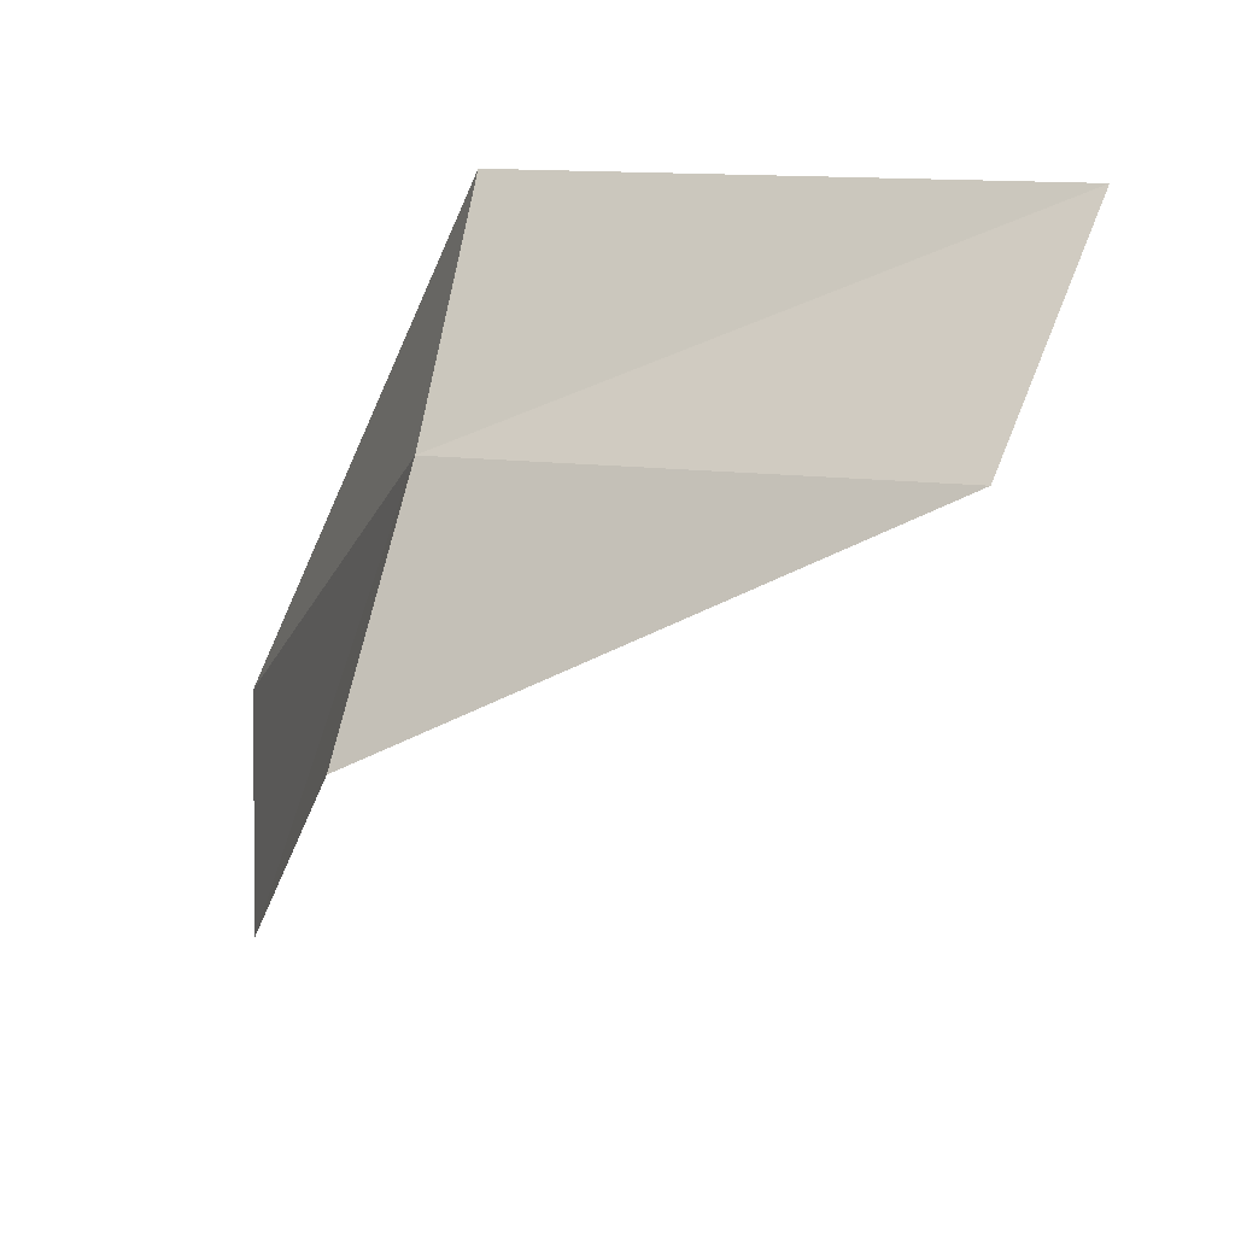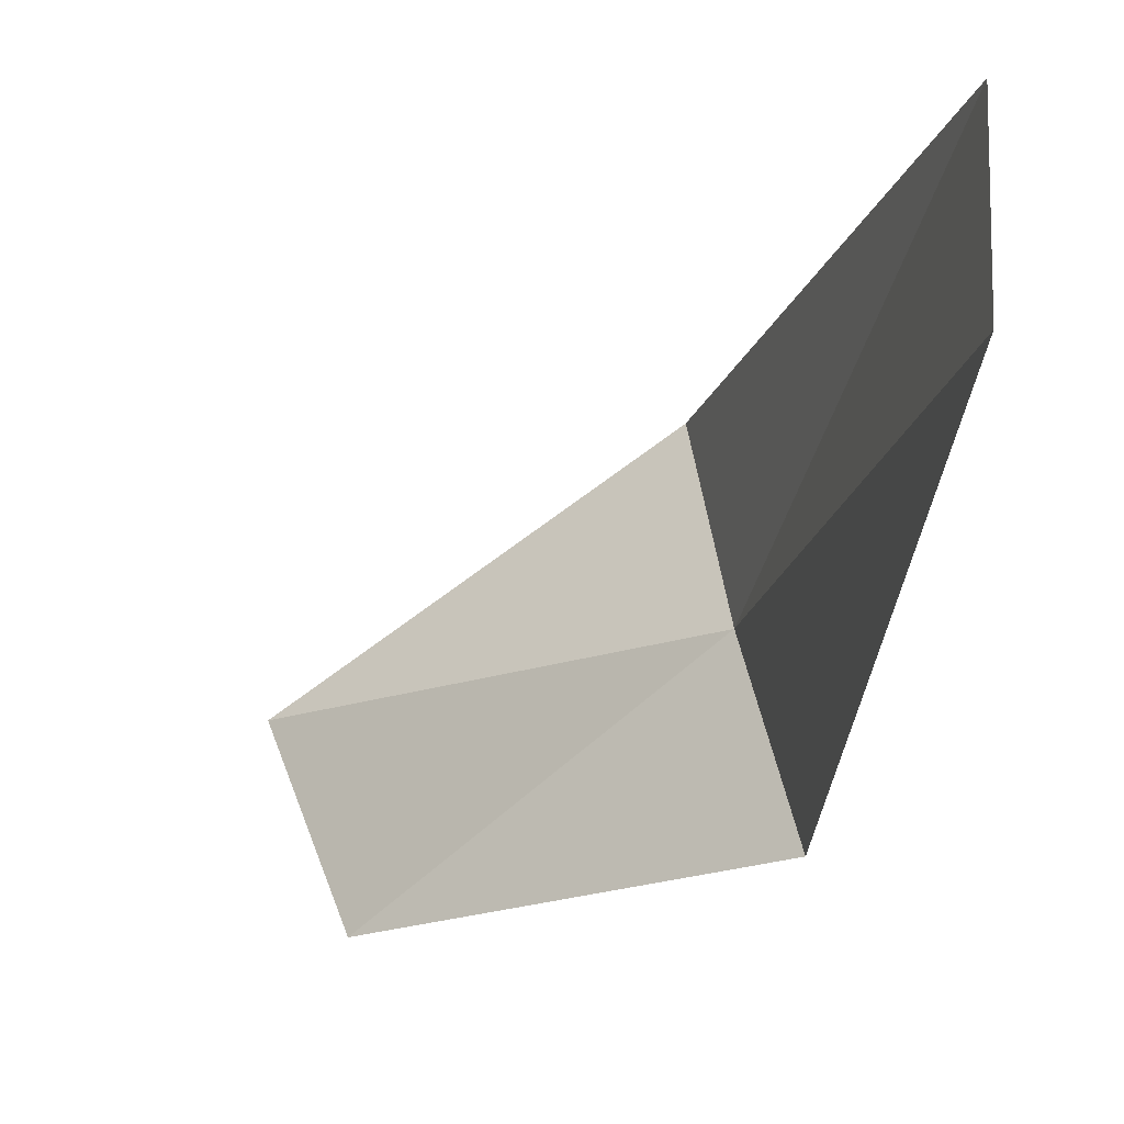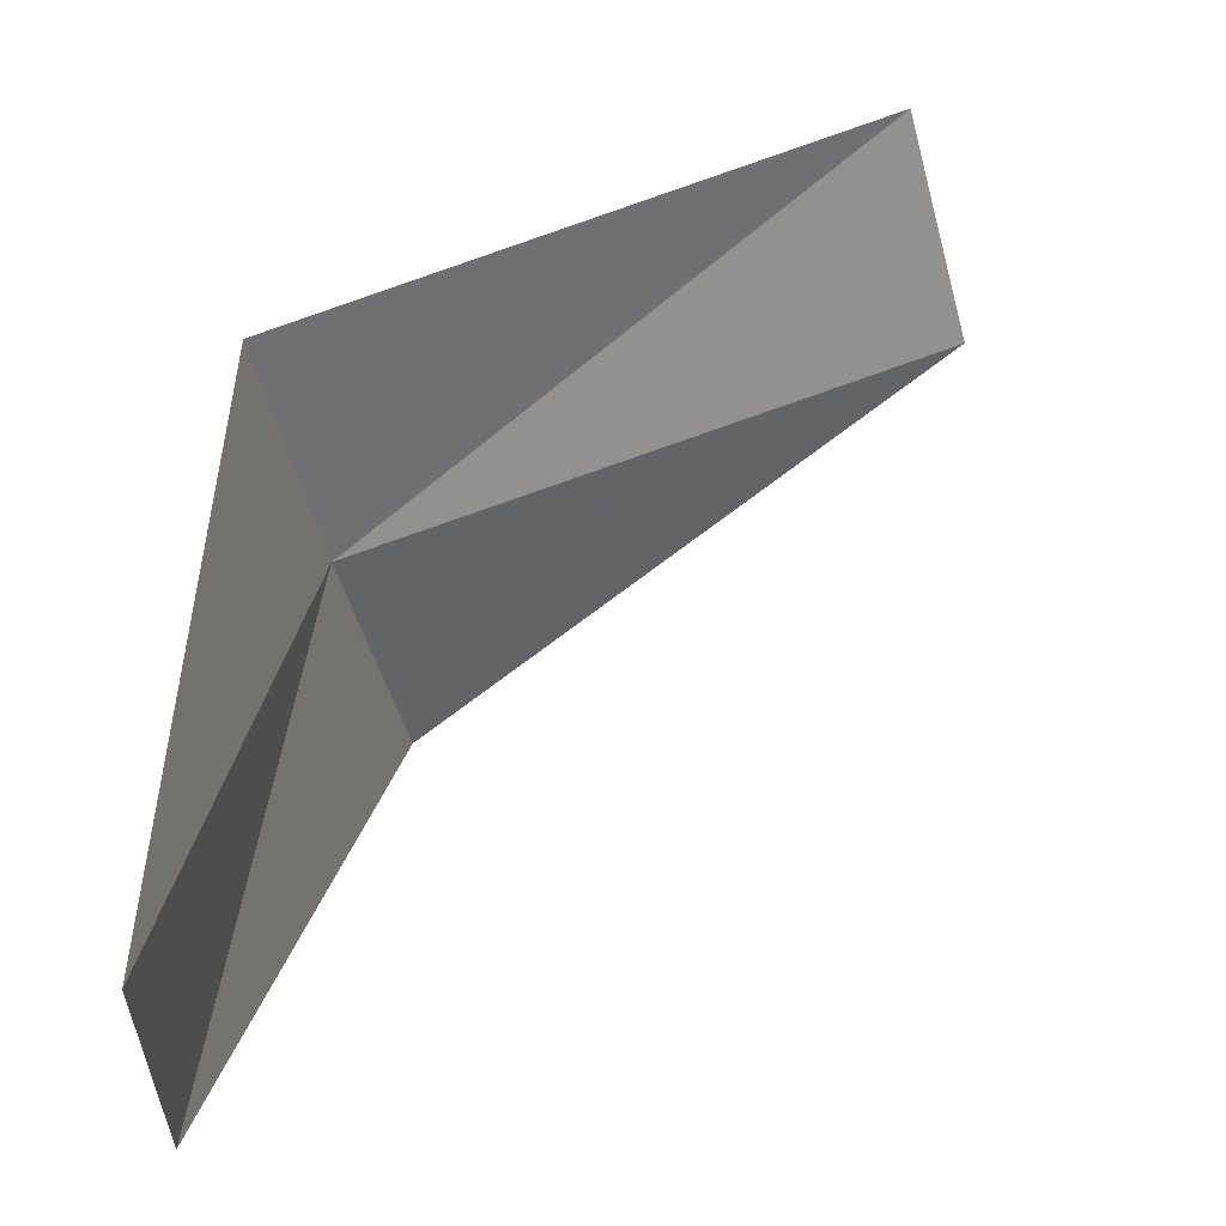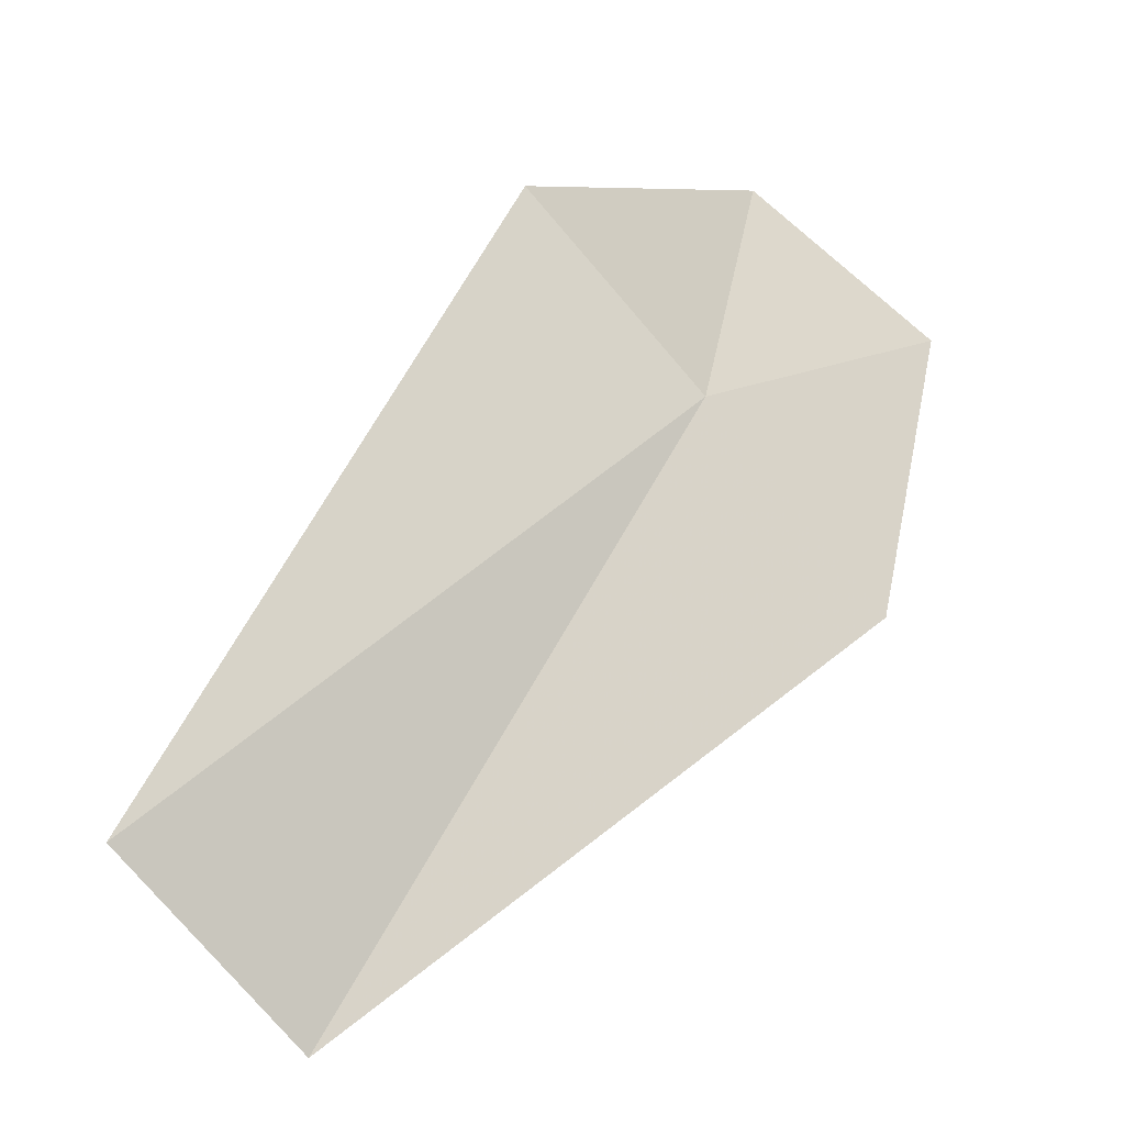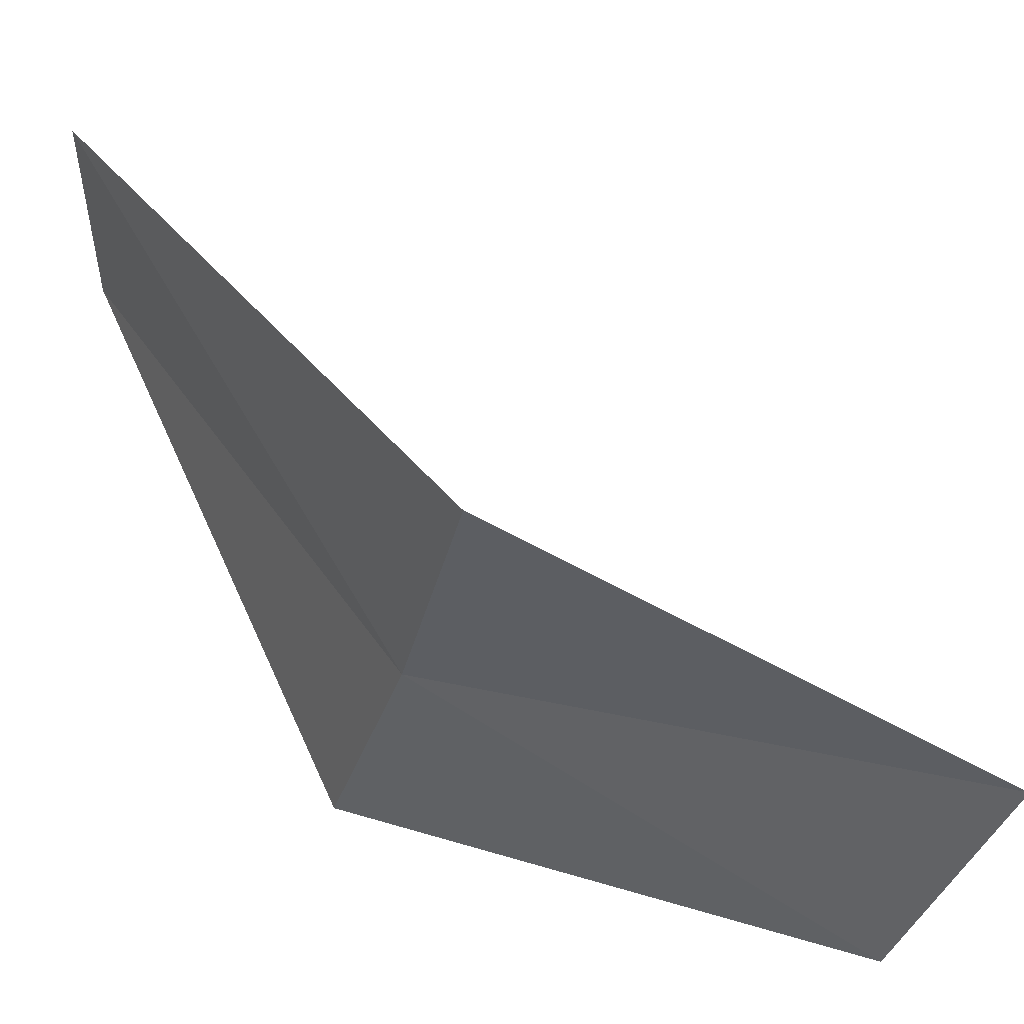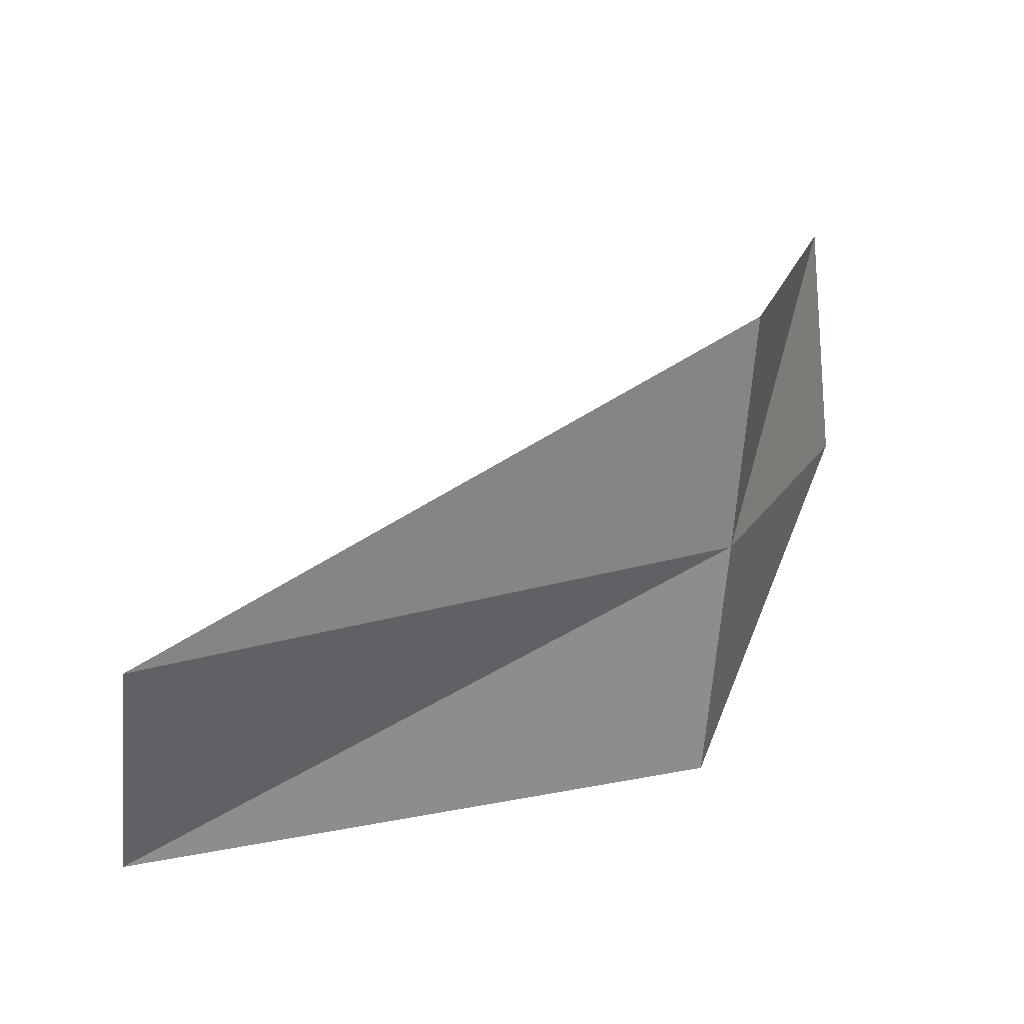
<metadata>
{"format":"obj","ext":"obj","renderer":"f3d","projection":"perspective","resolution":1024,"background":"white","views":[{"elev":-39.0,"azim":105.0,"up":"+Z"},{"elev":-19.9,"azim":-71.8,"up":"+Z"},{"elev":32.5,"azim":175.5,"up":"+Z"},{"elev":-73.9,"azim":54.9,"up":"+Y"},{"elev":40.2,"azim":90.5,"up":"+Z"},{"elev":-49.8,"azim":8.9,"up":"+Y"}]}
</metadata>
<code>
v 30.47 -1.704 -11.4
v 30.83 -0.2804 -11.4
v 30.61 -1.548 -10.76
v 29.08 -2.609 -10.76
v 28.91 -2.618 -11.4
v 30.8 -0.5501 -12.03
v 30.31 -1.903 -12.03
f 1 3 2
f 1 5 4
f 1 6 7
f 1 2 6
f 1 7 5
f 1 4 3

</code>
